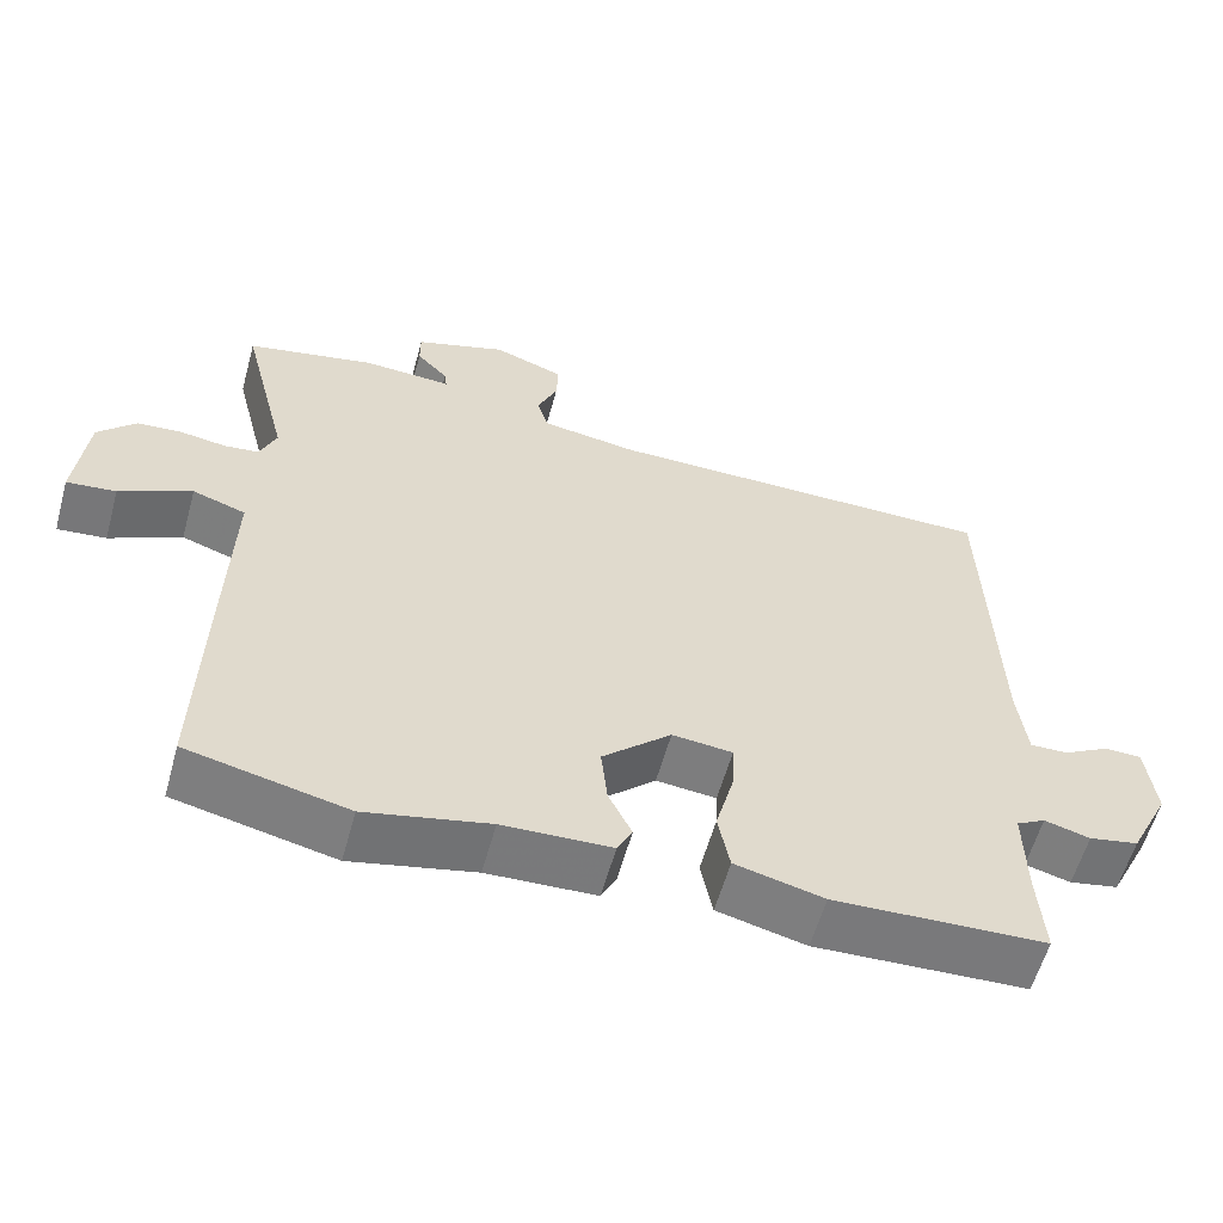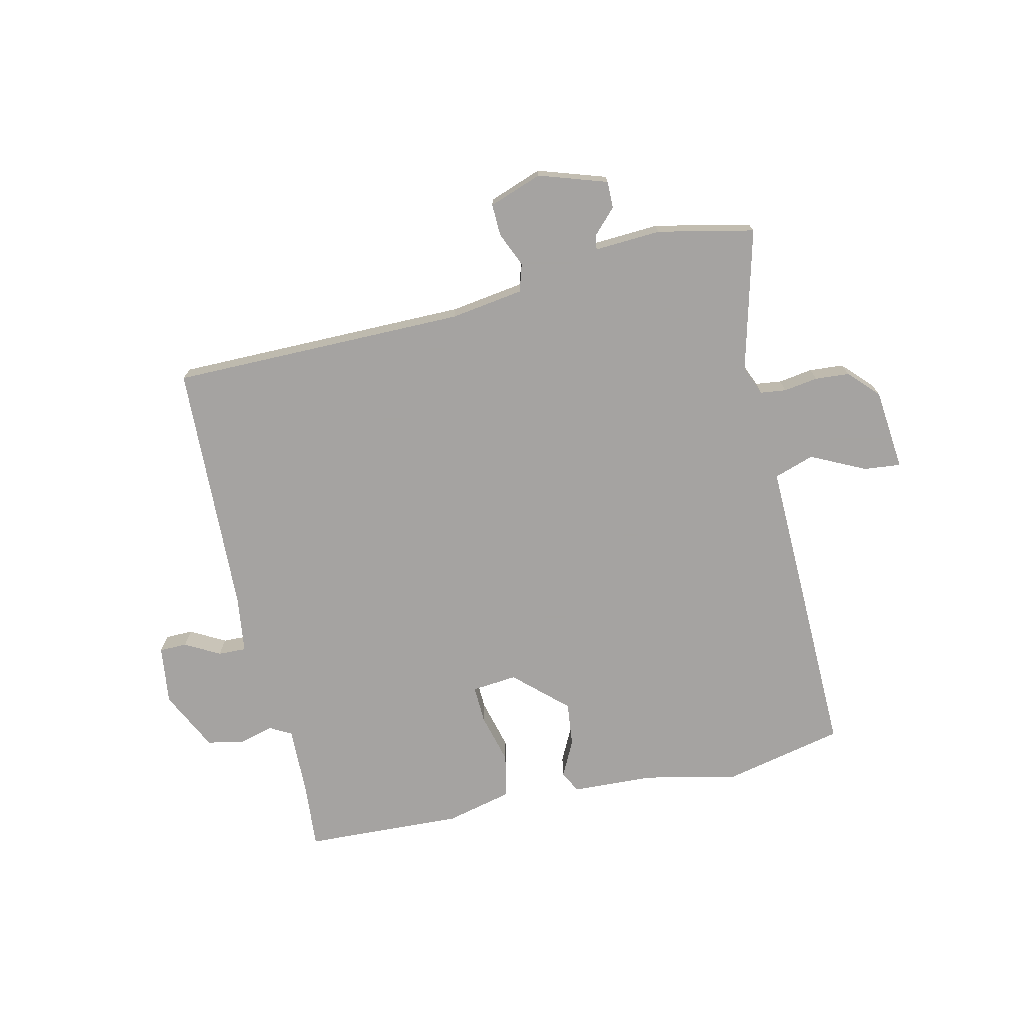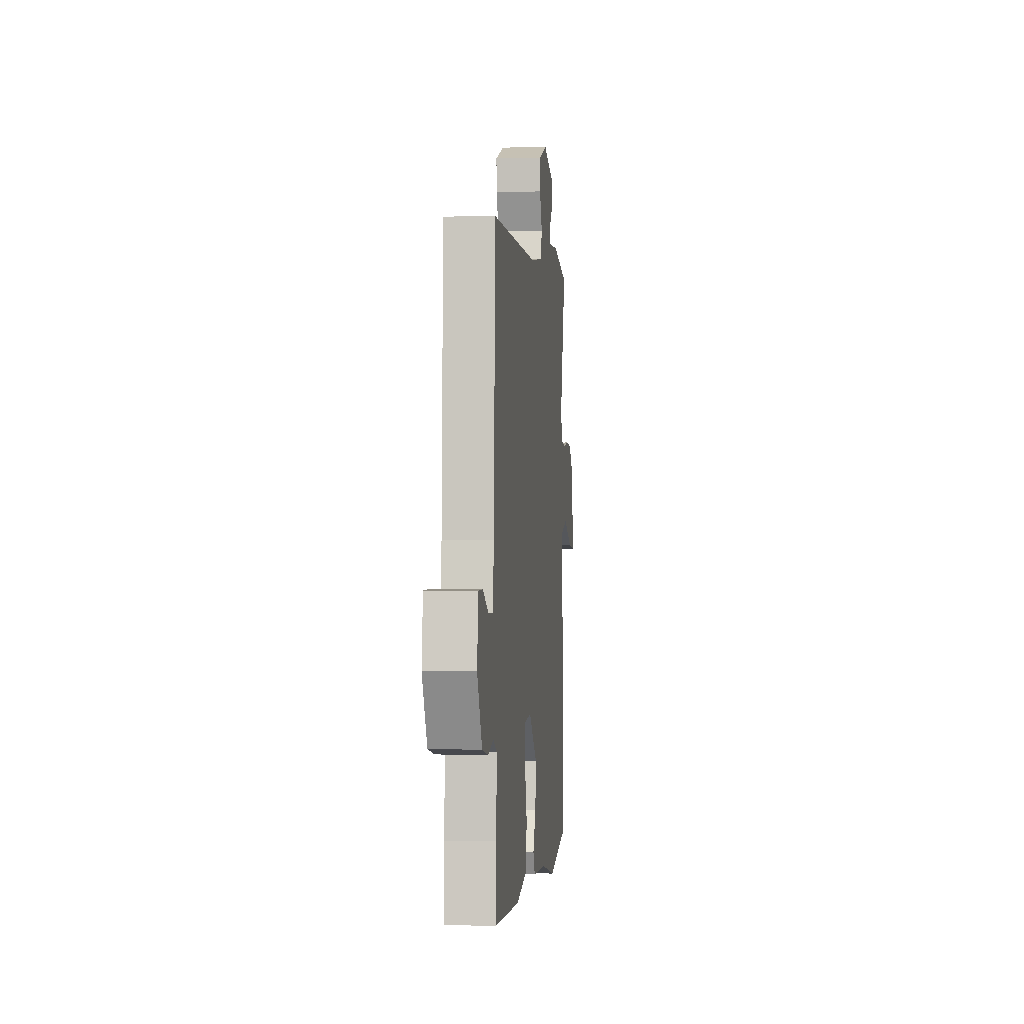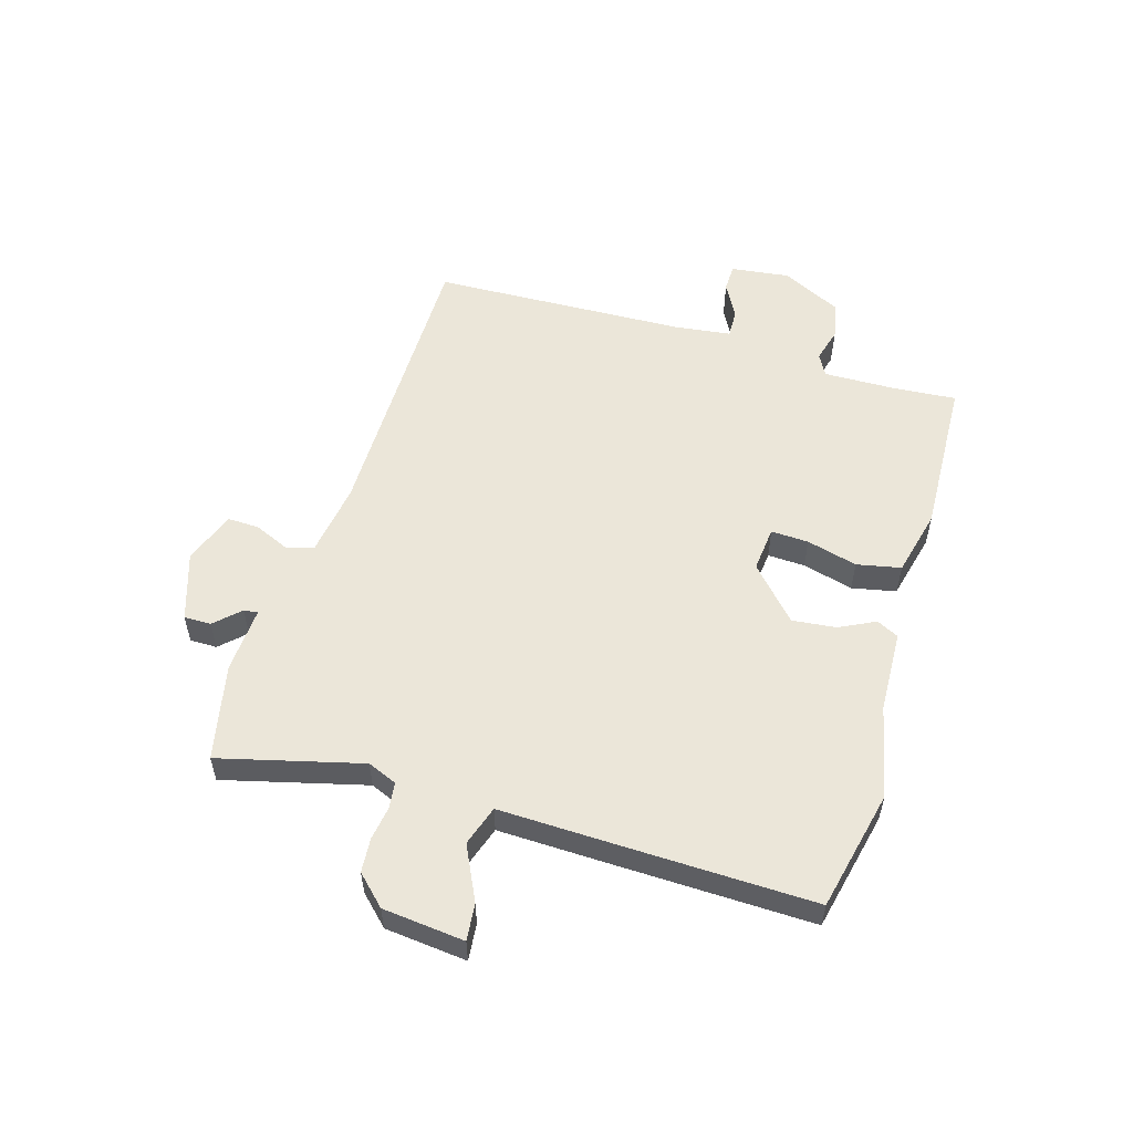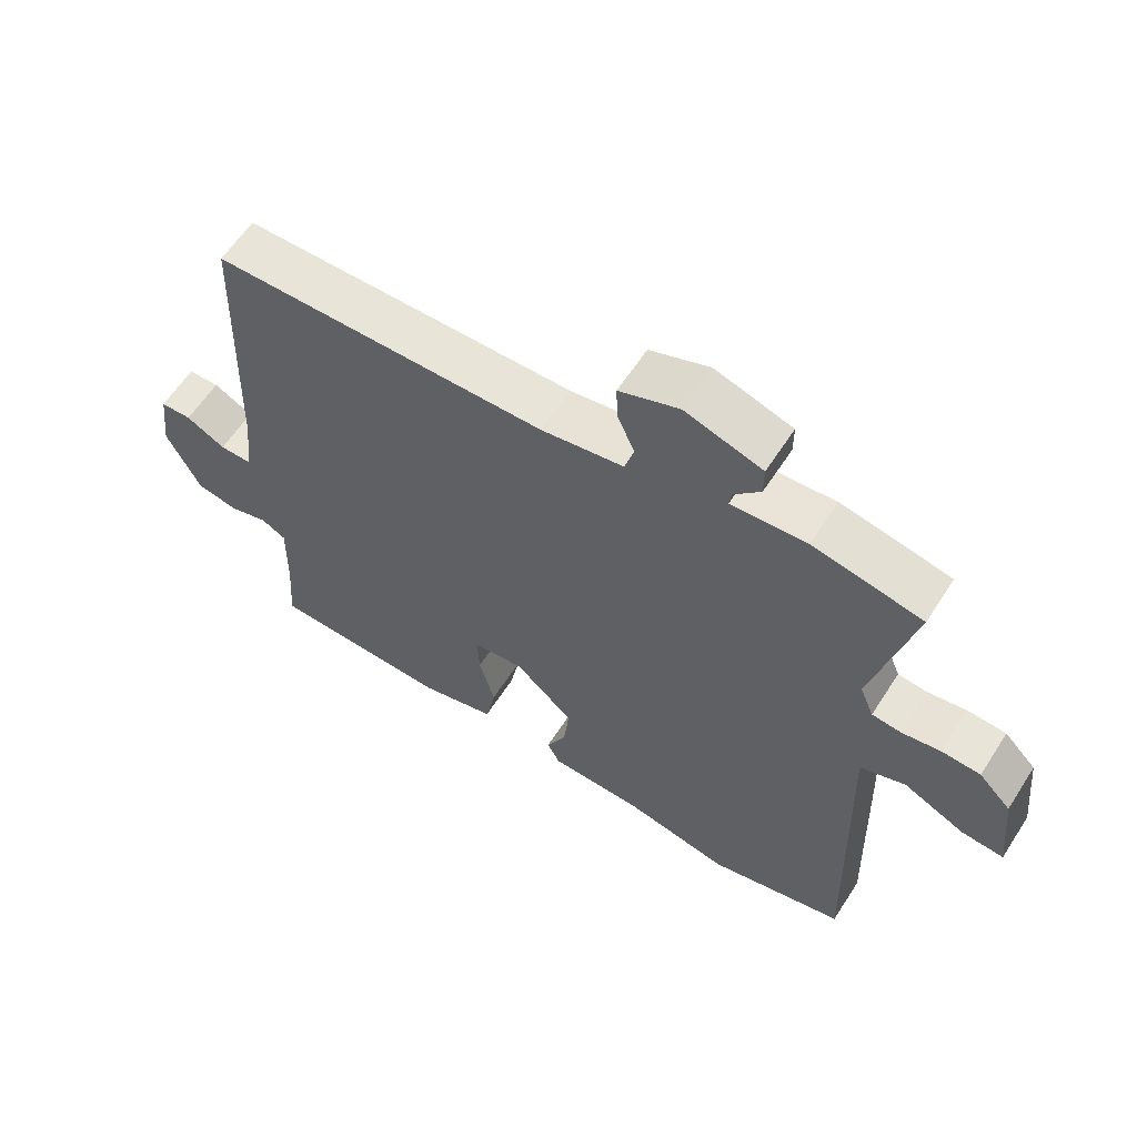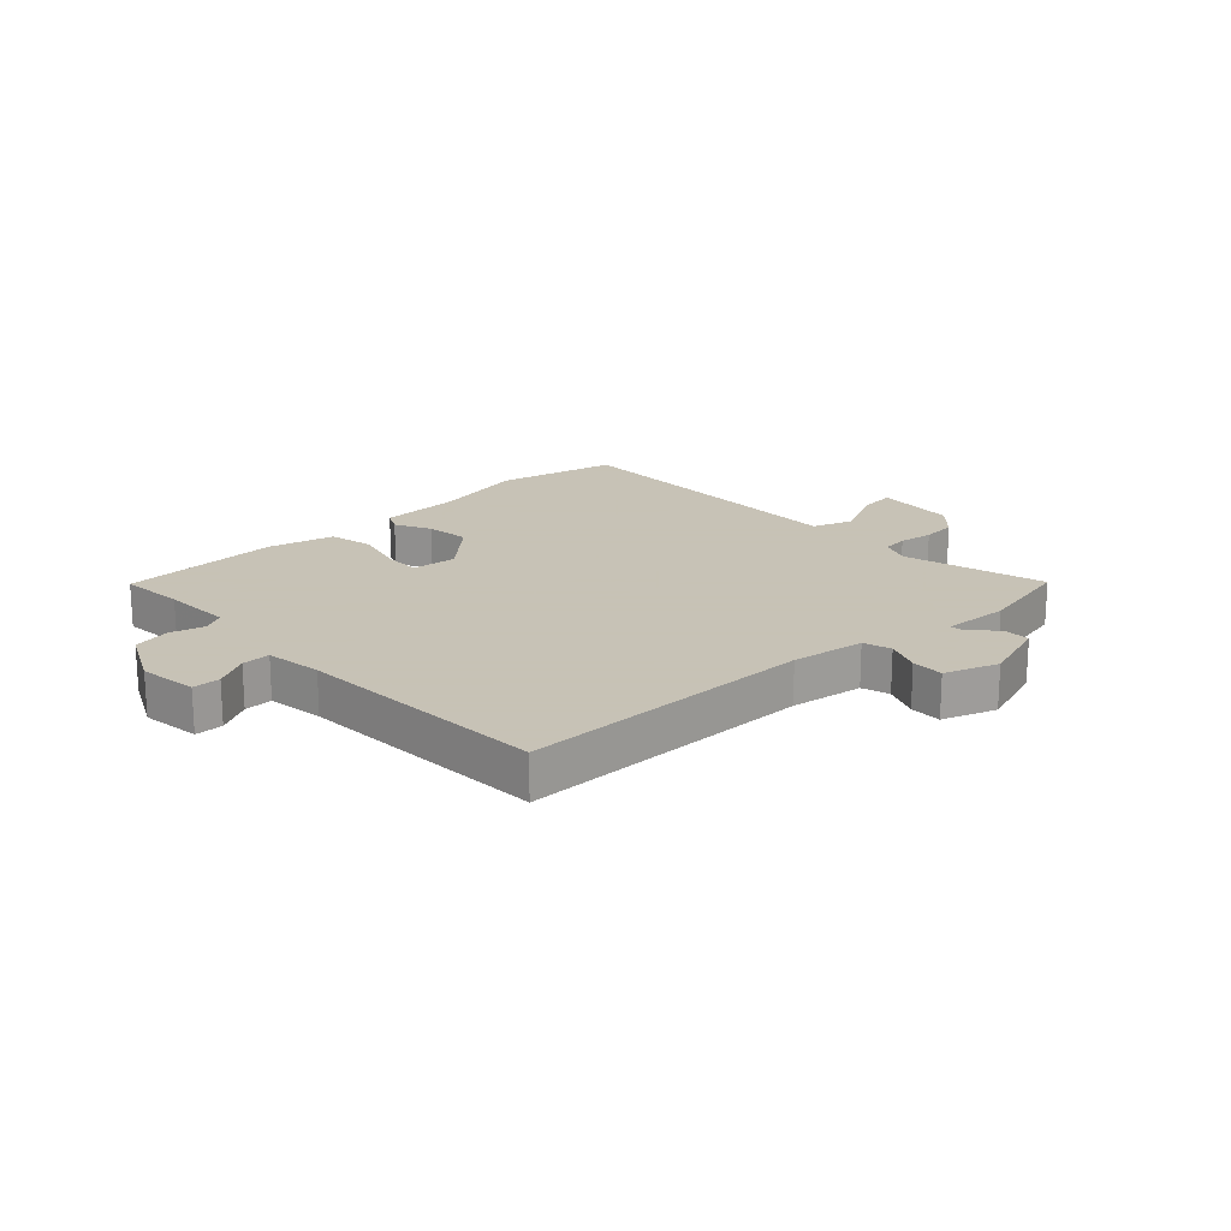
<metadata>
{"format":"obj","ext":"obj","renderer":"f3d","projection":"perspective","resolution":1024,"background":"white","views":[{"elev":-58.3,"azim":164.6,"up":"+Z"},{"elev":-73.1,"azim":12.5,"up":"+Y"},{"elev":-1.1,"azim":-83.7,"up":"+Z"},{"elev":55.3,"azim":106.4,"up":"+Y"},{"elev":60.4,"azim":32.6,"up":"+Z"},{"elev":19.1,"azim":-43.7,"up":"+Y"}]}
</metadata>
<code>
v 0.556 0.07 0.486
v 0.495 0.07 0.244
v 0.516 0.07 0.194
v 0.56 0.07 0.189
v 0.618 0.07 0.198
v 0.676 0.07 0.194
v 0.724 0.07 0.145
v 0.739 0.07 0.006
v 0.676 0.07 0.012
v 0.584 0.07 0.056
v 0.516 0.07 0.033
v 0.522 0.07 -0.164
v 0.531 0.07 -0.493
v 0.326 0.07 -0.54
v 0.168 0.07 -0.506
v 0.029 0.07 -0.501
v 0.01 0.07 -0.464
v 0.04 0.07 -0.403
v 0.048 0.07 -0.328
v -0.04 0.07 -0.248
v -0.117 0.07 -0.256
v -0.114 0.07 -0.32
v -0.091 0.07 -0.406
v -0.106 0.07 -0.481
v -0.219 0.07 -0.509
v -0.489 0.07 -0.499
v -0.481 0.07 -0.388
v -0.479 0.07 -0.269
v -0.516 0.07 -0.249
v -0.574 0.07 -0.265
v -0.637 0.07 -0.253
v -0.688 0.07 -0.151
v -0.676 0.07 -0.051
v -0.629 0.07 -0.05
v -0.57 0.07 -0.082
v -0.522 0.07 -0.083
v -0.51 0.07 0.014
v -0.496 0.07 0.446
v 0.006 0.07 0.45
v 0.13 0.07 0.469
v 0.144 0.07 0.516
v 0.118 0.07 0.575
v 0.116 0.07 0.629
v 0.206 0.07 0.662
v 0.322 0.07 0.625
v 0.322 0.07 0.579
v 0.282 0.07 0.537
v 0.279 0.07 0.513
v 0.392 0.07 0.52
v 0.556 0 0.486
v 0.495 0 0.244
v 0.516 0 0.194
v 0.56 0 0.189
v 0.618 0 0.198
v 0.676 0 0.194
v 0.724 0 0.145
v 0.739 0 0.006
v 0.676 0 0.012
v 0.584 0 0.056
v 0.516 0 0.033
v 0.522 0 -0.164
v 0.531 0 -0.493
v 0.326 0 -0.54
v 0.168 0 -0.506
v 0.029 0 -0.501
v 0.01 0 -0.464
v 0.04 0 -0.403
v 0.048 0 -0.328
v -0.04 0 -0.248
v -0.117 0 -0.256
v -0.114 0 -0.32
v -0.091 0 -0.406
v -0.106 0 -0.481
v -0.219 0 -0.509
v -0.489 0 -0.499
v -0.481 0 -0.388
v -0.479 0 -0.269
v -0.516 0 -0.249
v -0.574 0 -0.265
v -0.637 0 -0.253
v -0.688 0 -0.151
v -0.676 0 -0.051
v -0.629 0 -0.05
v -0.57 0 -0.082
v -0.522 0 -0.083
v -0.51 0 0.014
v -0.496 0 0.446
v 0.006 0 0.45
v 0.13 0 0.469
v 0.144 0 0.516
v 0.118 0 0.575
v 0.116 0 0.629
v 0.206 0 0.662
v 0.322 0 0.625
v 0.322 0 0.579
v 0.282 0 0.537
v 0.279 0 0.513
v 0.392 0 0.52
f 48 49 1 2
f 45 46 47
f 44 45 47
f 43 44 47
f 42 43 47
f 41 42 47
f 40 41 47 48
f 37 38 39
f 36 37 39 40
f 33 34 35
f 32 33 35
f 31 32 35
f 30 31 35
f 29 30 35
f 28 29 35 36
f 25 26 27
f 24 25 27
f 23 24 27
f 22 23 27
f 21 22 27 28
f 48 2 3
f 40 48 3
f 36 40 3
f 28 36 3
f 21 28 3
f 20 21 3
f 15 16 17 18
f 15 18 19
f 14 15 19
f 13 14 19
f 12 13 19
f 11 12 19
f 8 9 10
f 7 8 10
f 6 7 10
f 5 6 10
f 4 5 10
f 20 3 4
f 19 20 4
f 11 19 4
f 4 10 11
f 51 50 98 97
f 96 95 94
f 96 94 93
f 96 93 92
f 96 92 91
f 96 91 90
f 97 96 90 89
f 88 87 86
f 89 88 86 85
f 84 83 82
f 84 82 81
f 84 81 80
f 84 80 79
f 84 79 78
f 85 84 78 77
f 76 75 74
f 76 74 73
f 76 73 72
f 76 72 71
f 77 76 71 70
f 52 51 97
f 52 97 89
f 52 89 85
f 52 85 77
f 52 77 70
f 52 70 69
f 67 66 65 64
f 68 67 64
f 68 64 63
f 68 63 62
f 68 62 61
f 68 61 60
f 59 58 57
f 59 57 56
f 59 56 55
f 59 55 54
f 59 54 53
f 53 52 69
f 53 69 68
f 53 68 60
f 60 59 53
f 1 50 51 2
f 2 51 52 3
f 3 52 53 4
f 4 53 54 5
f 5 54 55 6
f 6 55 56 7
f 7 56 57 8
f 8 57 58 9
f 9 58 59 10
f 10 59 60 11
f 11 60 61 12
f 12 61 62 13
f 13 62 63 14
f 14 63 64 15
f 15 64 65 16
f 16 65 66 17
f 17 66 67 18
f 18 67 68 19
f 19 68 69 20
f 20 69 70 21
f 21 70 71 22
f 22 71 72 23
f 23 72 73 24
f 24 73 74 25
f 25 74 75 26
f 26 75 76 27
f 27 76 77 28
f 28 77 78 29
f 29 78 79 30
f 30 79 80 31
f 31 80 81 32
f 32 81 82 33
f 33 82 83 34
f 34 83 84 35
f 35 84 85 36
f 36 85 86 37
f 37 86 87 38
f 38 87 88 39
f 39 88 89 40
f 40 89 90 41
f 41 90 91 42
f 42 91 92 43
f 43 92 93 44
f 44 93 94 45
f 45 94 95 46
f 46 95 96 47
f 47 96 97 48
f 48 97 98 49
f 49 98 50 1

</code>
